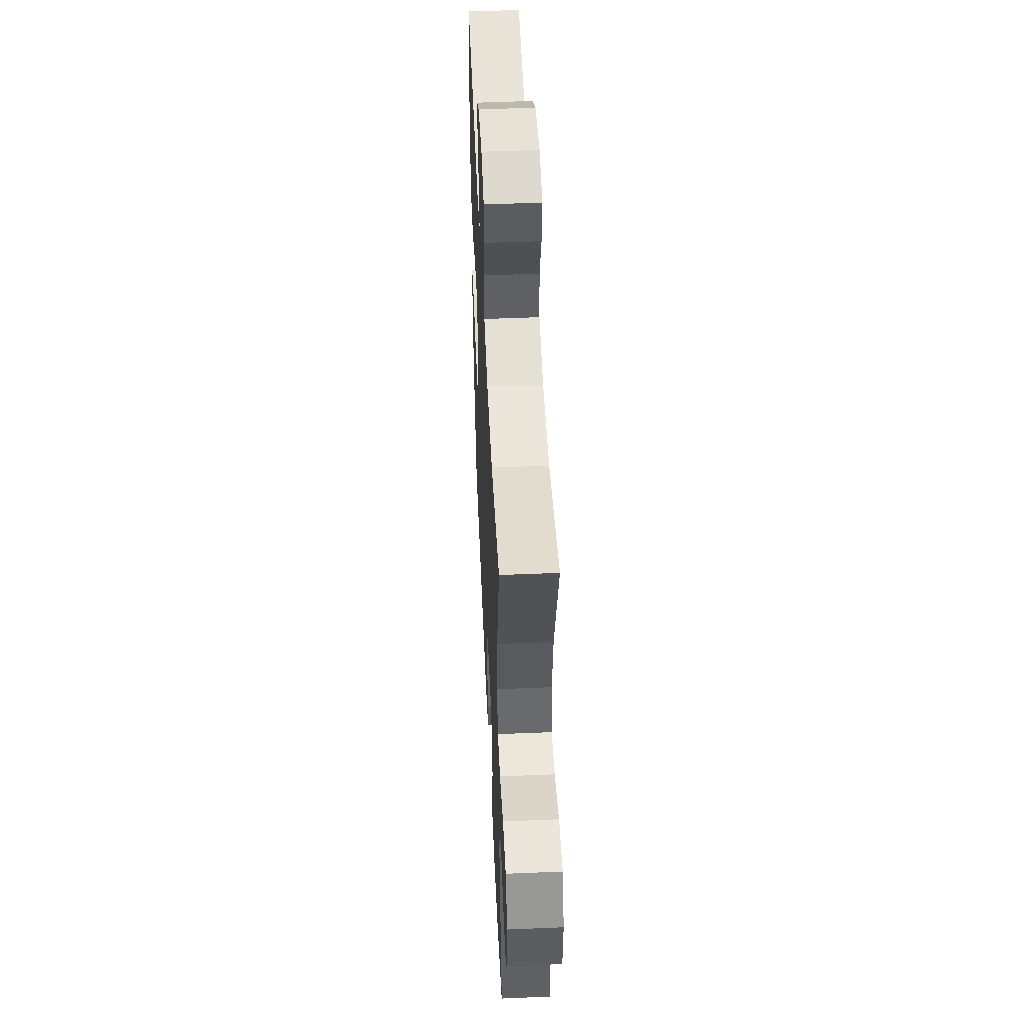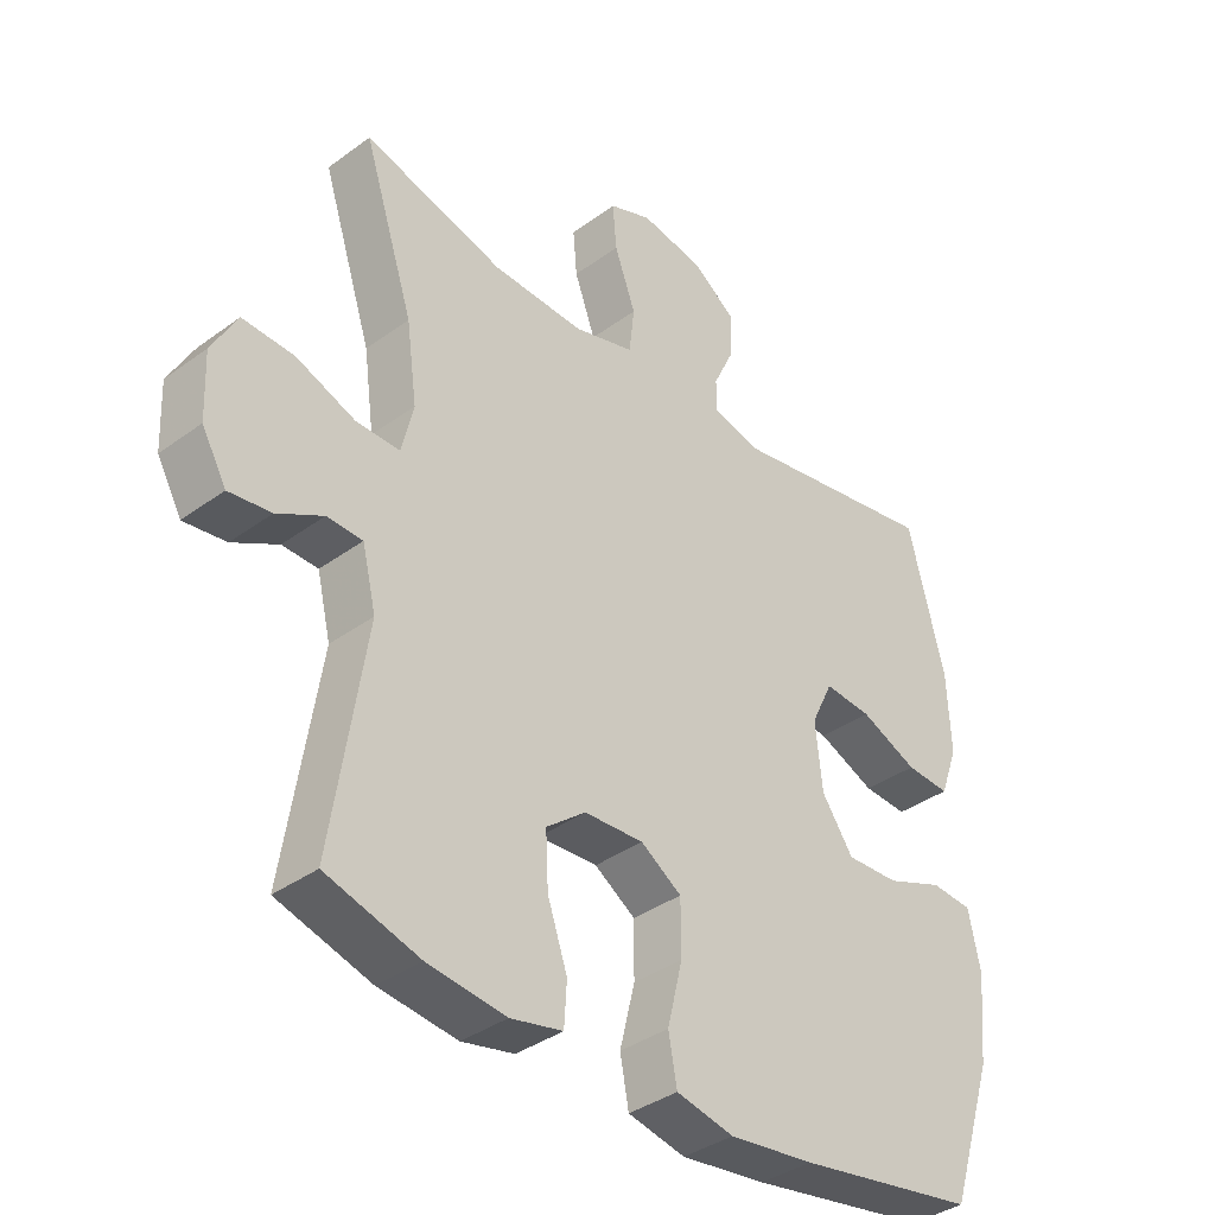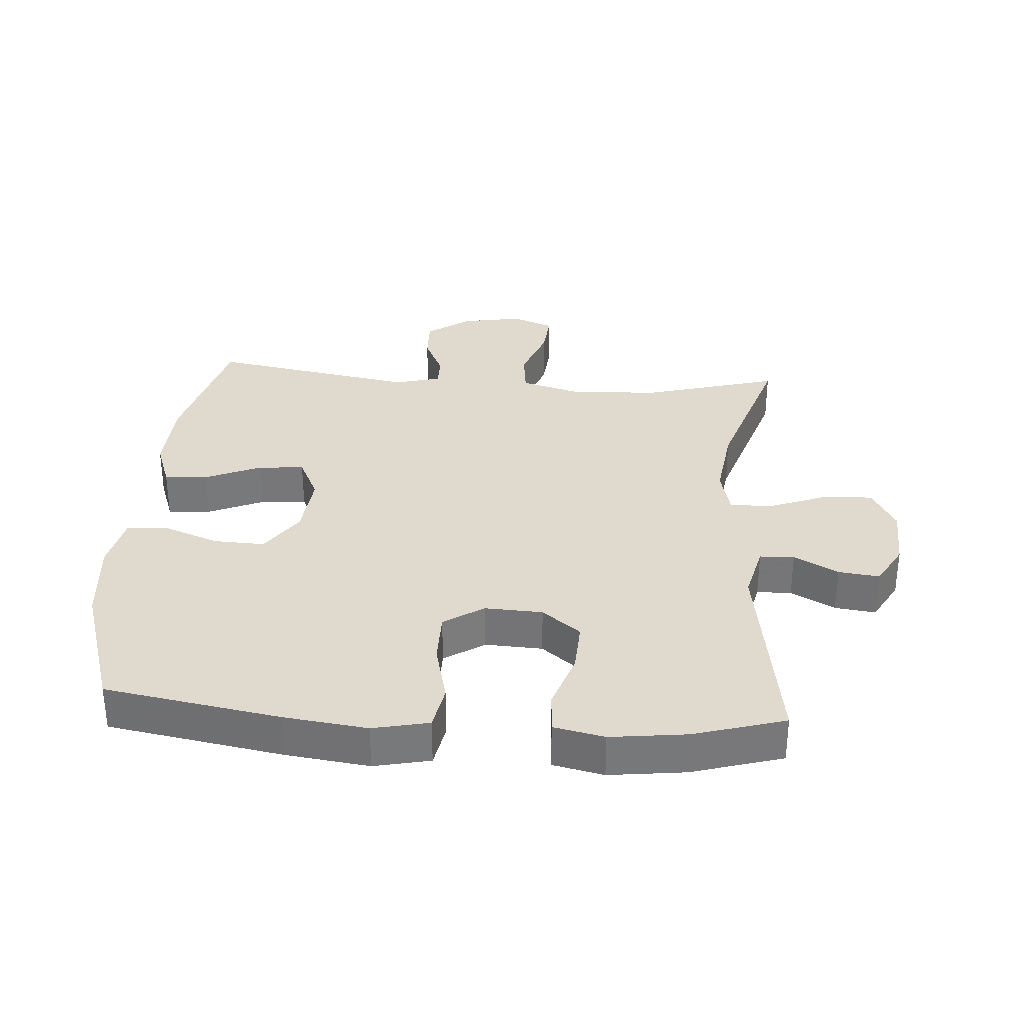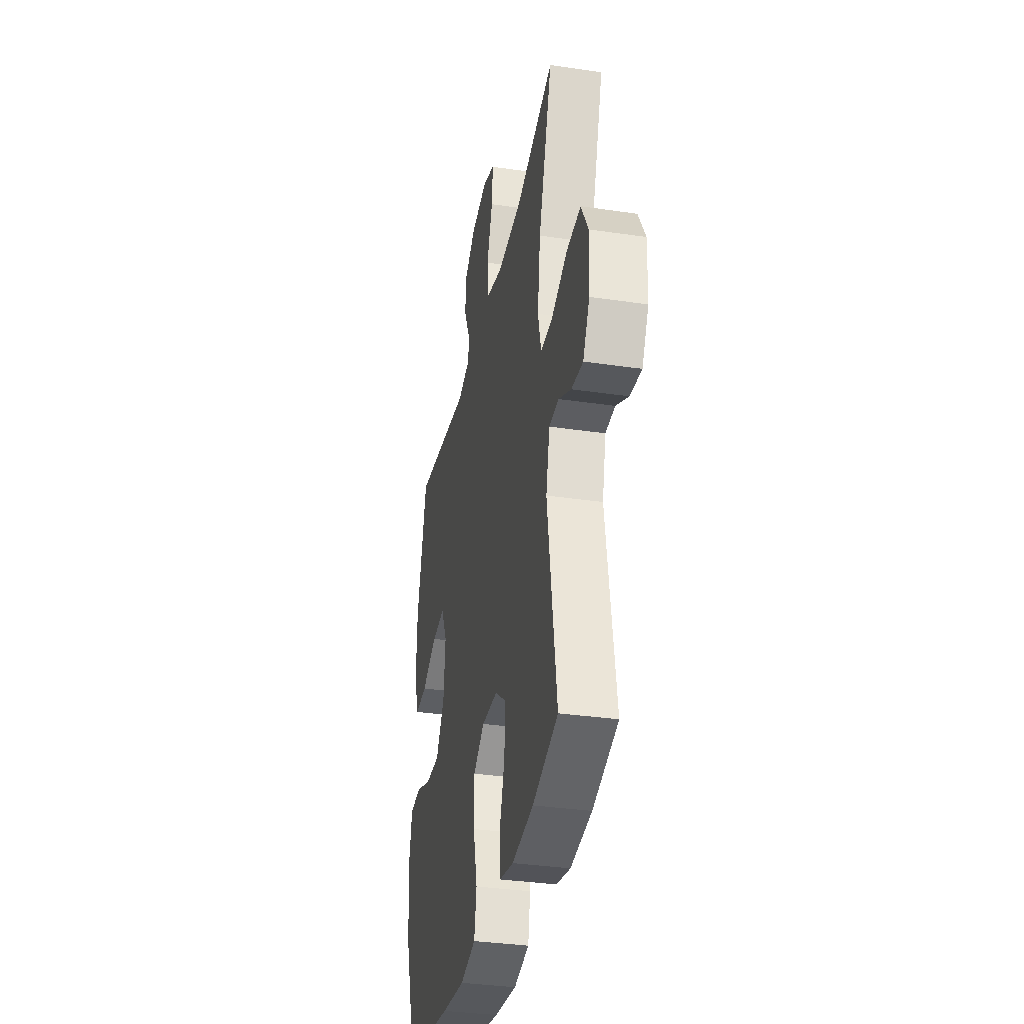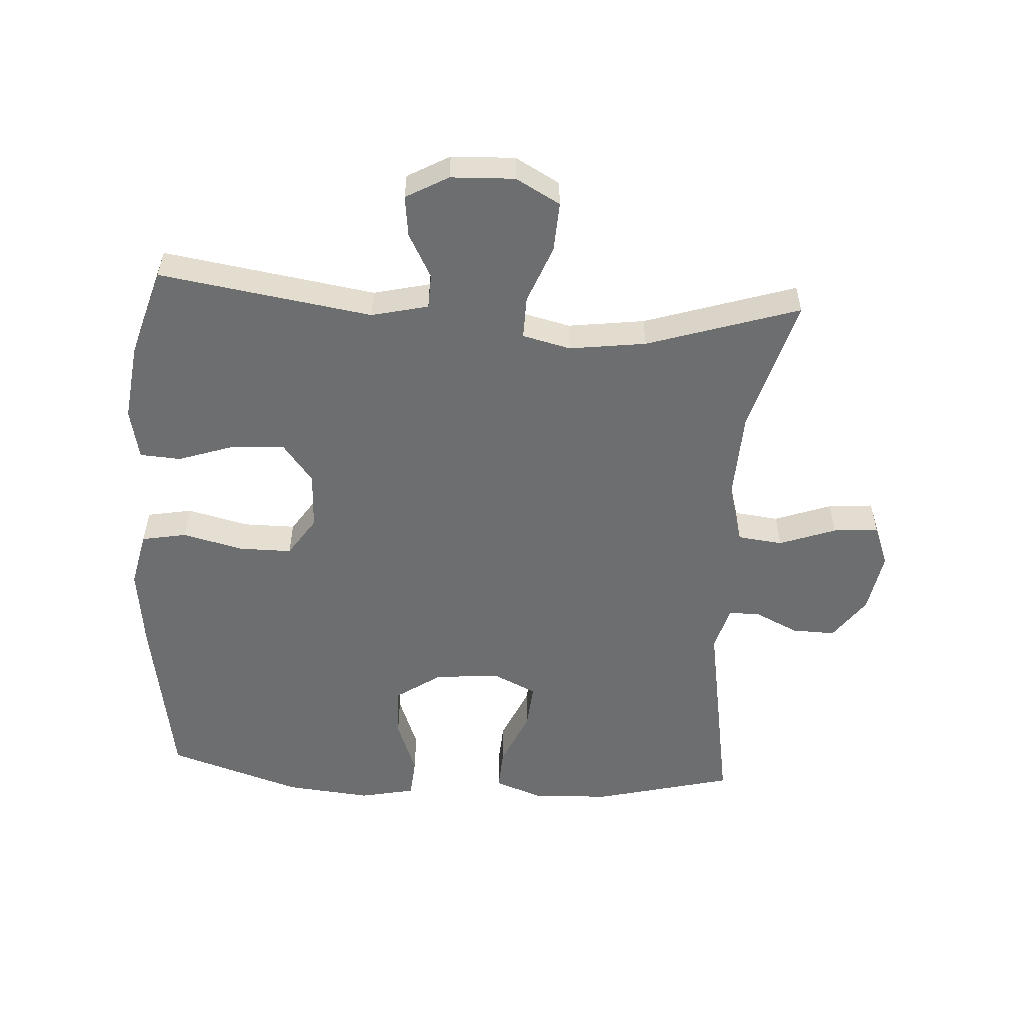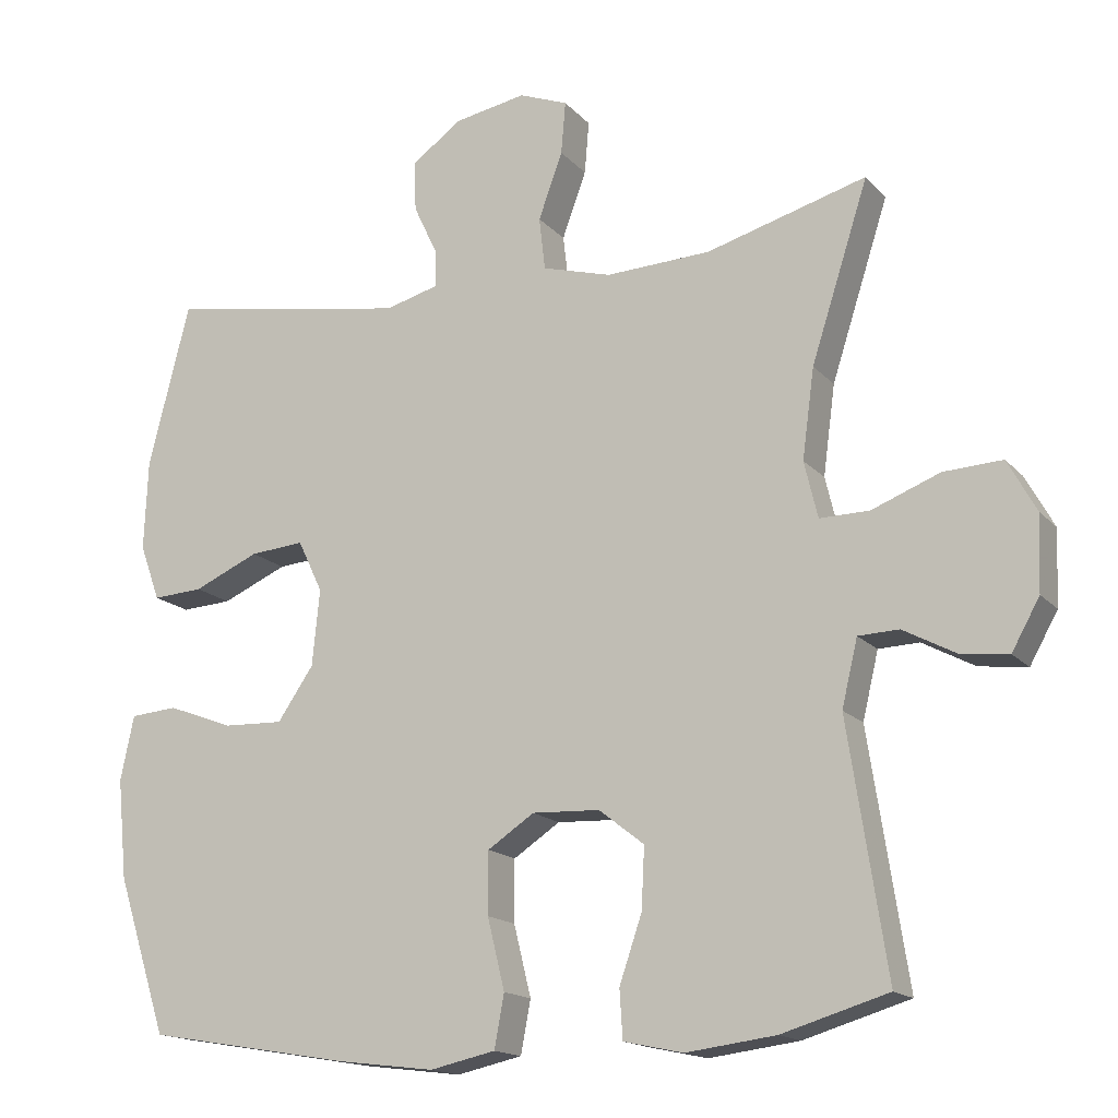
<metadata>
{"format":"obj","ext":"obj","renderer":"f3d","projection":"perspective","resolution":1024,"background":"white","views":[{"elev":50.6,"azim":-92.6,"up":"+Z"},{"elev":-37.1,"azim":-46.7,"up":"+Z"},{"elev":32.8,"azim":-175.8,"up":"+Y"},{"elev":-34.6,"azim":-101.2,"up":"+Z"},{"elev":-54.2,"azim":-93.6,"up":"+Y"},{"elev":-16.0,"azim":-153.3,"up":"+Z"}]}
</metadata>
<code>
v 0.5 0.07 -0.5
v 0.227 0.07 -0.546
v 0.098 0.07 -0.562
v 0.011 0.07 -0.543
v -0.002 0.07 -0.473
v 0.021 0.07 -0.379
v 0.021 0.07 -0.297
v -0.041 0.07 -0.256
v -0.131 0.07 -0.26
v -0.191 0.07 -0.307
v -0.187 0.07 -0.388
v -0.157 0.07 -0.476
v -0.161 0.07 -0.54
v -0.24 0.07 -0.557
v -0.359 0.07 -0.542
v -0.5 0.07 -0.5
v -0.449 0.07 -0.169
v -0.47 0.07 -0.081
v -0.524 0.07 -0.079
v -0.593 0.07 -0.116
v -0.657 0.07 -0.124
v -0.694 0.07 -0.058
v -0.698 0.07 0.041
v -0.66 0.07 0.11
v -0.582 0.07 0.106
v -0.492 0.07 0.071
v -0.426 0.07 0.07
v -0.408 0.07 0.145
v -0.424 0.07 0.264
v -0.5 0.07 0.5
v -0.287 0.07 0.44
v -0.148 0.07 0.434
v -0.056 0.07 0.46
v -0.048 0.07 0.53
v -0.08 0.07 0.618
v -0.086 0.07 0.688
v -0.021 0.07 0.713
v 0.074 0.07 0.696
v 0.141 0.07 0.648
v 0.139 0.07 0.581
v 0.107 0.07 0.513
v 0.107 0.07 0.464
v 0.178 0.07 0.445
v 0.5 0.07 0.5
v 0.555 0.07 0.283
v 0.56 0.07 0.163
v 0.533 0.07 0.088
v 0.466 0.07 0.092
v 0.379 0.07 0.13
v 0.307 0.07 0.136
v 0.274 0.07 0.067
v 0.284 0.07 -0.034
v 0.332 0.07 -0.104
v 0.412 0.07 -0.101
v 0.499 0.07 -0.068
v 0.562 0.07 -0.073
v 0.58 0.07 -0.159
v 0.567 0.07 -0.292
v 0.5 0 -0.5
v 0.227 0 -0.546
v 0.098 0 -0.562
v 0.011 0 -0.543
v -0.002 0 -0.473
v 0.021 0 -0.379
v 0.021 0 -0.297
v -0.041 0 -0.256
v -0.131 0 -0.26
v -0.191 0 -0.307
v -0.187 0 -0.388
v -0.157 0 -0.476
v -0.161 0 -0.54
v -0.24 0 -0.557
v -0.359 0 -0.542
v -0.5 0 -0.5
v -0.449 0 -0.169
v -0.47 0 -0.081
v -0.524 0 -0.079
v -0.593 0 -0.116
v -0.657 0 -0.124
v -0.694 0 -0.058
v -0.698 0 0.041
v -0.66 0 0.11
v -0.582 0 0.106
v -0.492 0 0.071
v -0.426 0 0.07
v -0.408 0 0.145
v -0.424 0 0.264
v -0.5 0 0.5
v -0.287 0 0.44
v -0.148 0 0.434
v -0.056 0 0.46
v -0.048 0 0.53
v -0.08 0 0.618
v -0.086 0 0.688
v -0.021 0 0.713
v 0.074 0 0.696
v 0.141 0 0.648
v 0.139 0 0.581
v 0.107 0 0.513
v 0.107 0 0.464
v 0.178 0 0.445
v 0.5 0 0.5
v 0.555 0 0.283
v 0.56 0 0.163
v 0.533 0 0.088
v 0.466 0 0.092
v 0.379 0 0.13
v 0.307 0 0.136
v 0.274 0 0.067
v 0.284 0 -0.034
v 0.332 0 -0.104
v 0.412 0 -0.101
v 0.499 0 -0.068
v 0.562 0 -0.073
v 0.58 0 -0.159
v 0.567 0 -0.292
f 54 55 56 57
f 53 54 57 58
f 46 47 48 49
f 46 49 50
f 43 44 45 46
f 42 43 46 50
f 38 39 40 41
f 38 41 42
f 37 38 42
f 34 35 36 37
f 33 34 37 42
f 32 33 42 50
f 29 30 31
f 28 29 31 32
f 27 28 32 50
f 23 24 25 26
f 23 26 27
f 19 20 21 22
f 18 19 22 23
f 14 15 16 17
f 14 17 18
f 11 12 13 14
f 10 11 14 18
f 9 10 18
f 8 9 18 23
f 3 4 5 6
f 3 6 7
f 2 3 7
f 53 58 1 2
f 52 53 2 7
f 51 52 7 8
f 27 50 51
f 8 23 27 51
f 115 114 113 112
f 116 115 112 111
f 107 106 105 104
f 108 107 104
f 104 103 102 101
f 108 104 101 100
f 99 98 97 96
f 100 99 96
f 100 96 95
f 95 94 93 92
f 100 95 92 91
f 108 100 91 90
f 89 88 87
f 90 89 87 86
f 108 90 86 85
f 84 83 82 81
f 85 84 81
f 80 79 78 77
f 81 80 77 76
f 75 74 73 72
f 76 75 72
f 72 71 70 69
f 76 72 69 68
f 76 68 67
f 81 76 67 66
f 64 63 62 61
f 65 64 61
f 65 61 60
f 60 59 116 111
f 65 60 111 110
f 66 65 110 109
f 109 108 85
f 109 85 81 66
f 1 59 60 2
f 2 60 61 3
f 3 61 62 4
f 4 62 63 5
f 5 63 64 6
f 6 64 65 7
f 7 65 66 8
f 8 66 67 9
f 9 67 68 10
f 10 68 69 11
f 11 69 70 12
f 12 70 71 13
f 13 71 72 14
f 14 72 73 15
f 15 73 74 16
f 16 74 75 17
f 17 75 76 18
f 18 76 77 19
f 19 77 78 20
f 20 78 79 21
f 21 79 80 22
f 22 80 81 23
f 23 81 82 24
f 24 82 83 25
f 25 83 84 26
f 26 84 85 27
f 27 85 86 28
f 28 86 87 29
f 29 87 88 30
f 30 88 89 31
f 31 89 90 32
f 32 90 91 33
f 33 91 92 34
f 34 92 93 35
f 35 93 94 36
f 36 94 95 37
f 37 95 96 38
f 38 96 97 39
f 39 97 98 40
f 40 98 99 41
f 41 99 100 42
f 42 100 101 43
f 43 101 102 44
f 44 102 103 45
f 45 103 104 46
f 46 104 105 47
f 47 105 106 48
f 48 106 107 49
f 49 107 108 50
f 50 108 109 51
f 51 109 110 52
f 52 110 111 53
f 53 111 112 54
f 54 112 113 55
f 55 113 114 56
f 56 114 115 57
f 57 115 116 58
f 58 116 59 1

</code>
